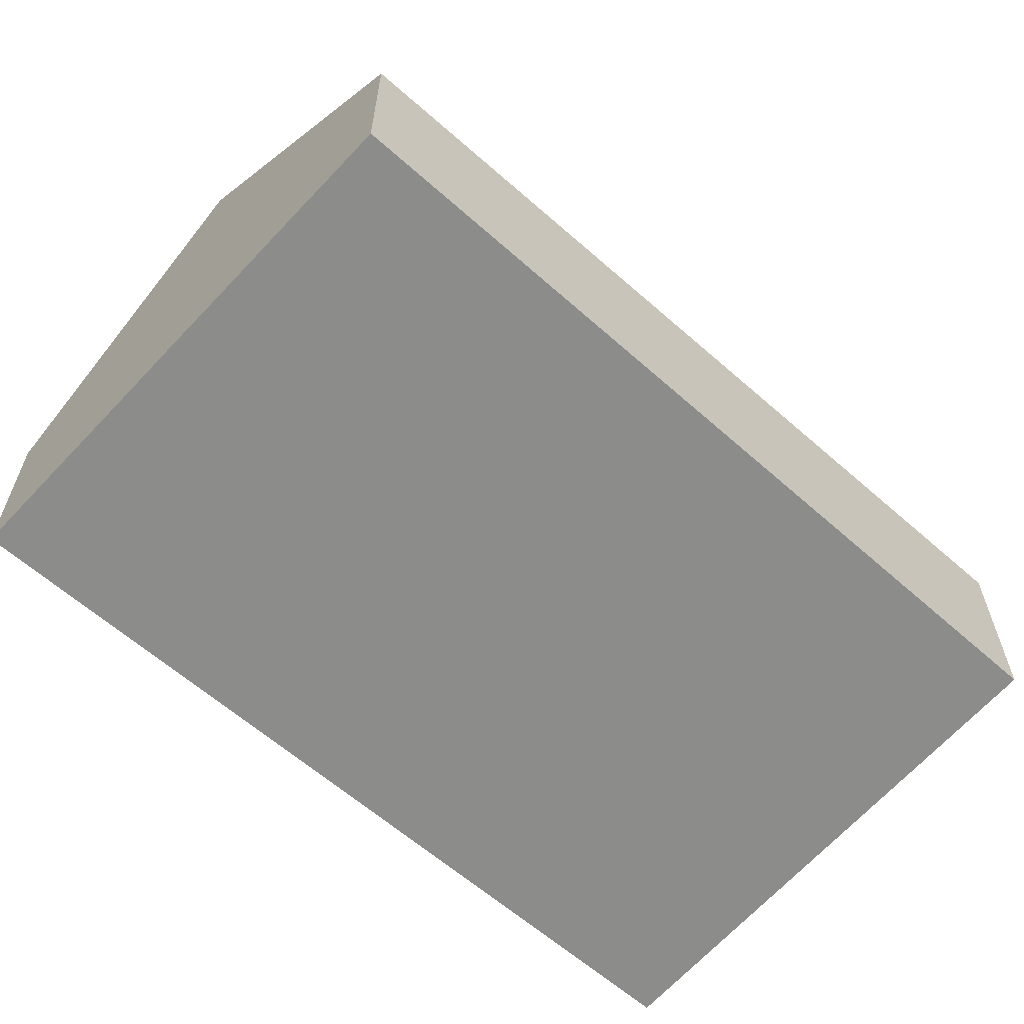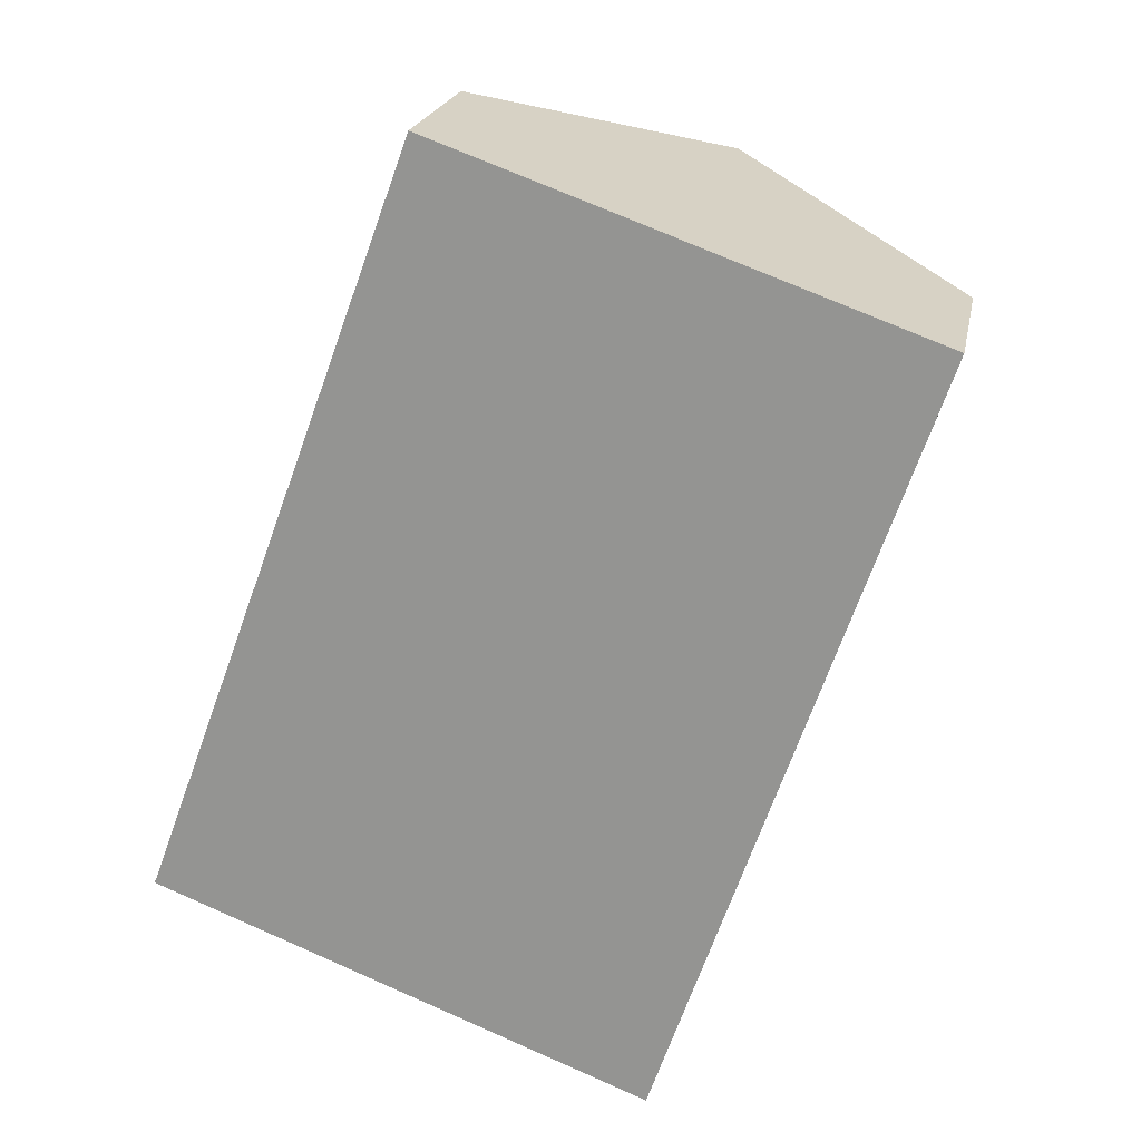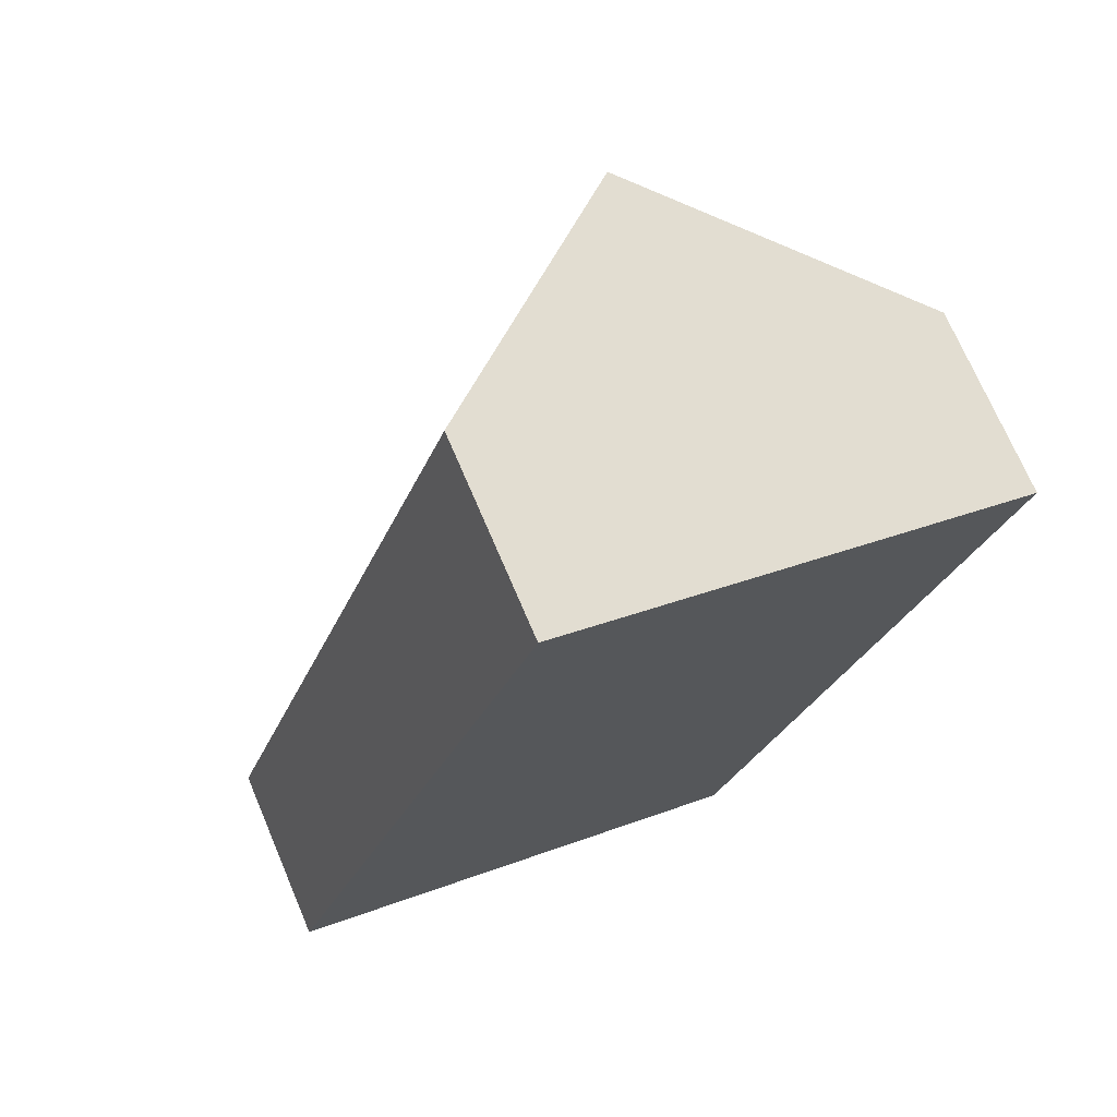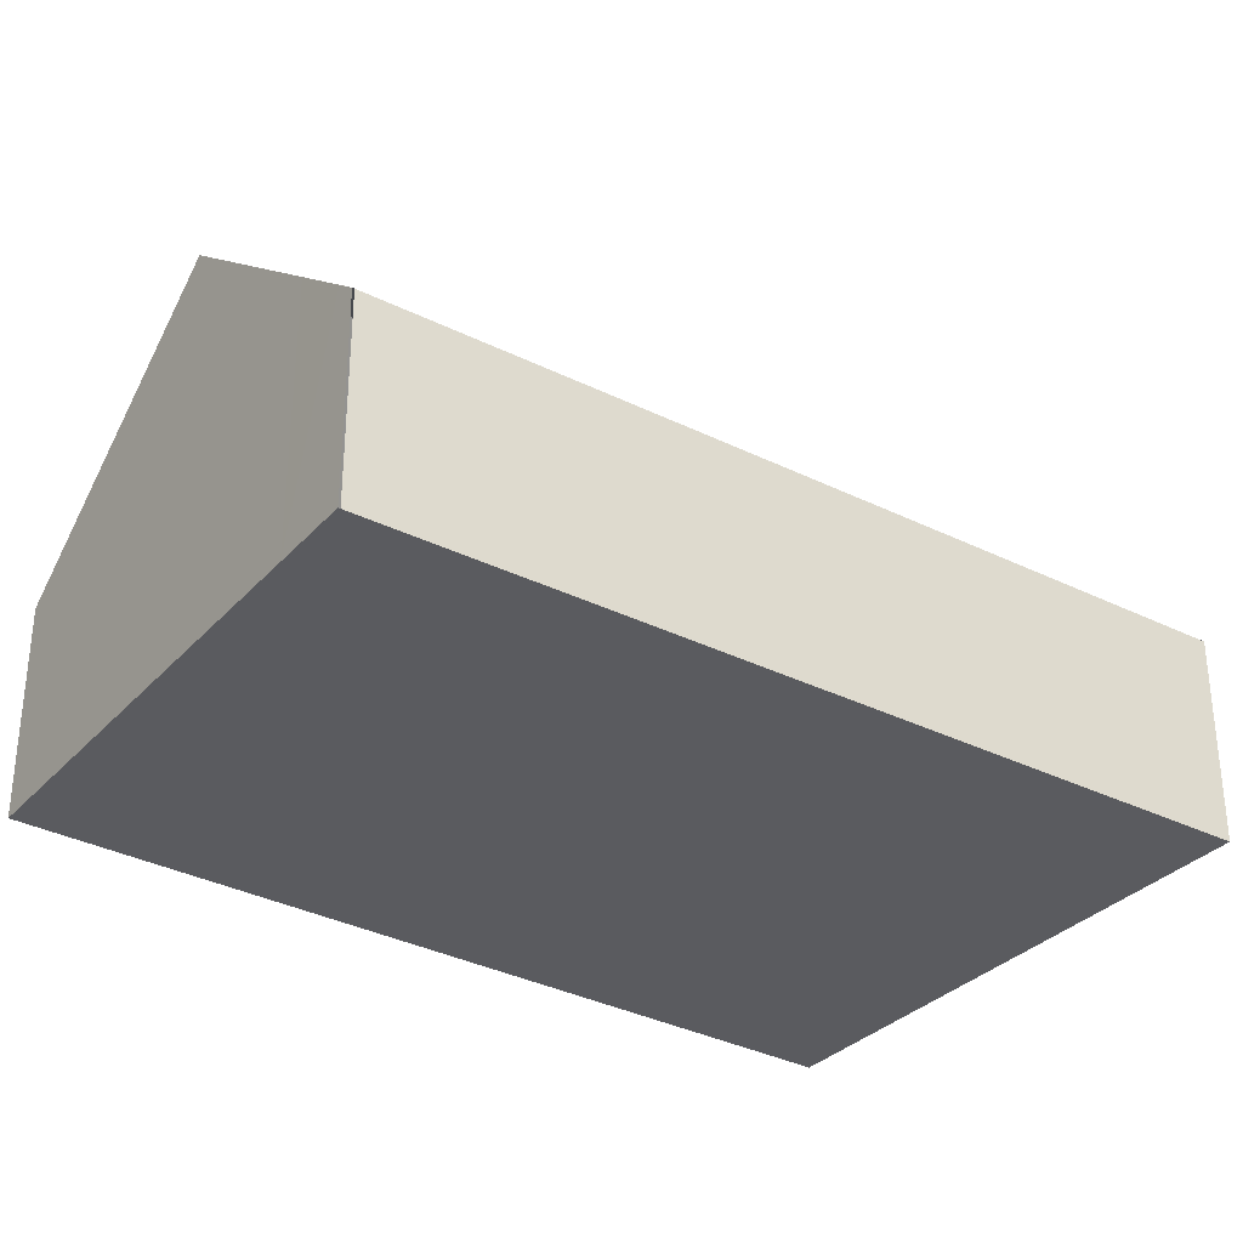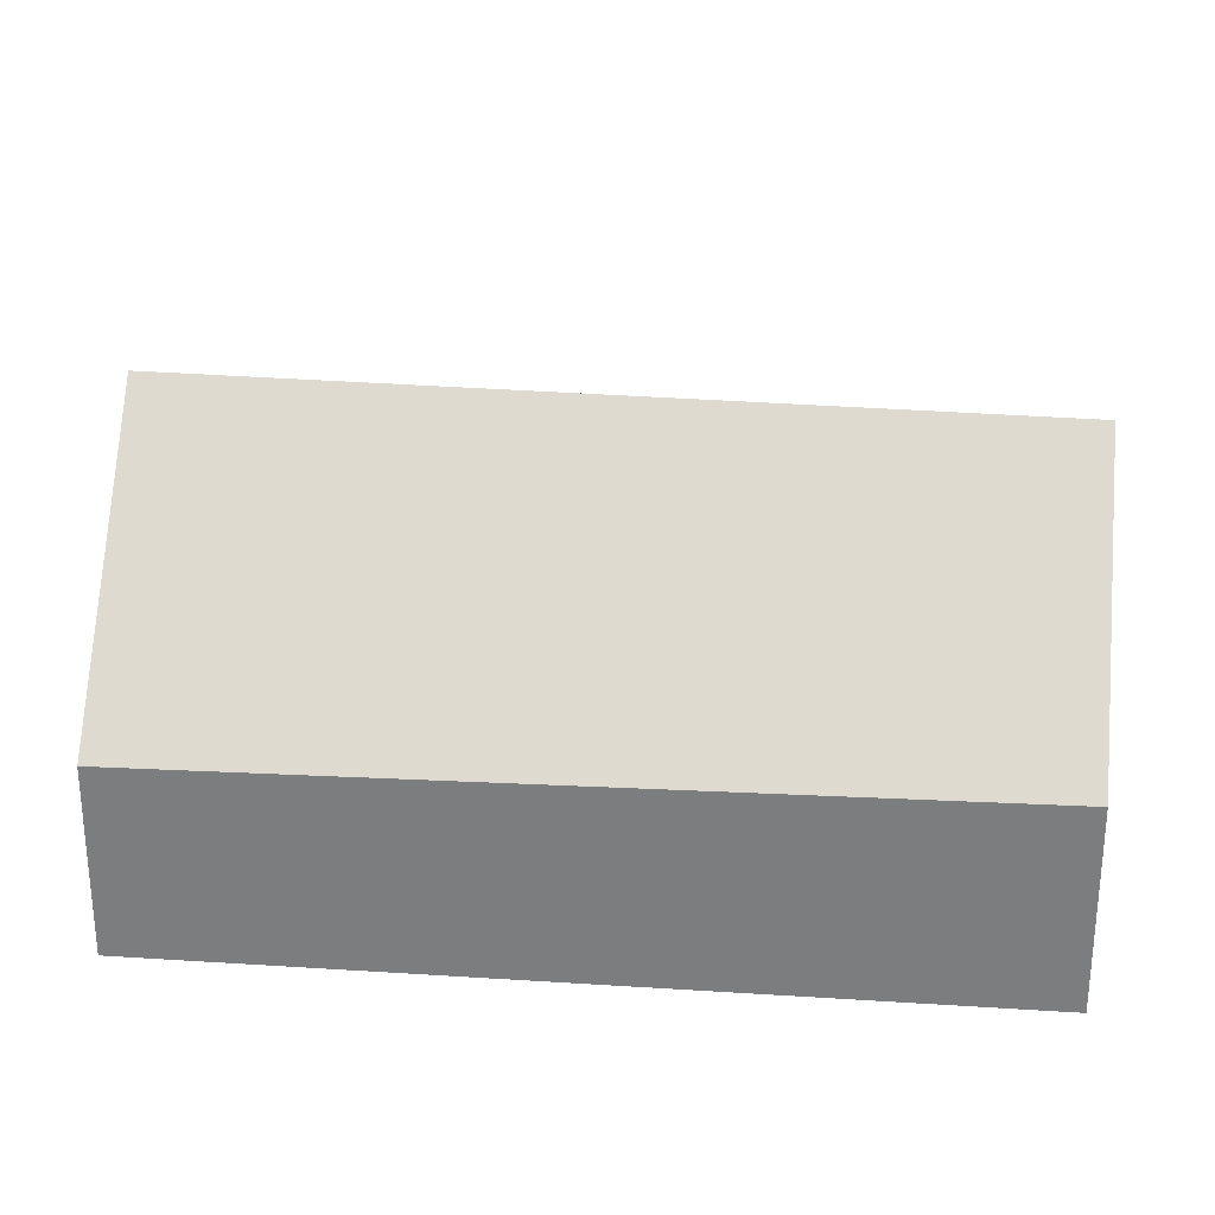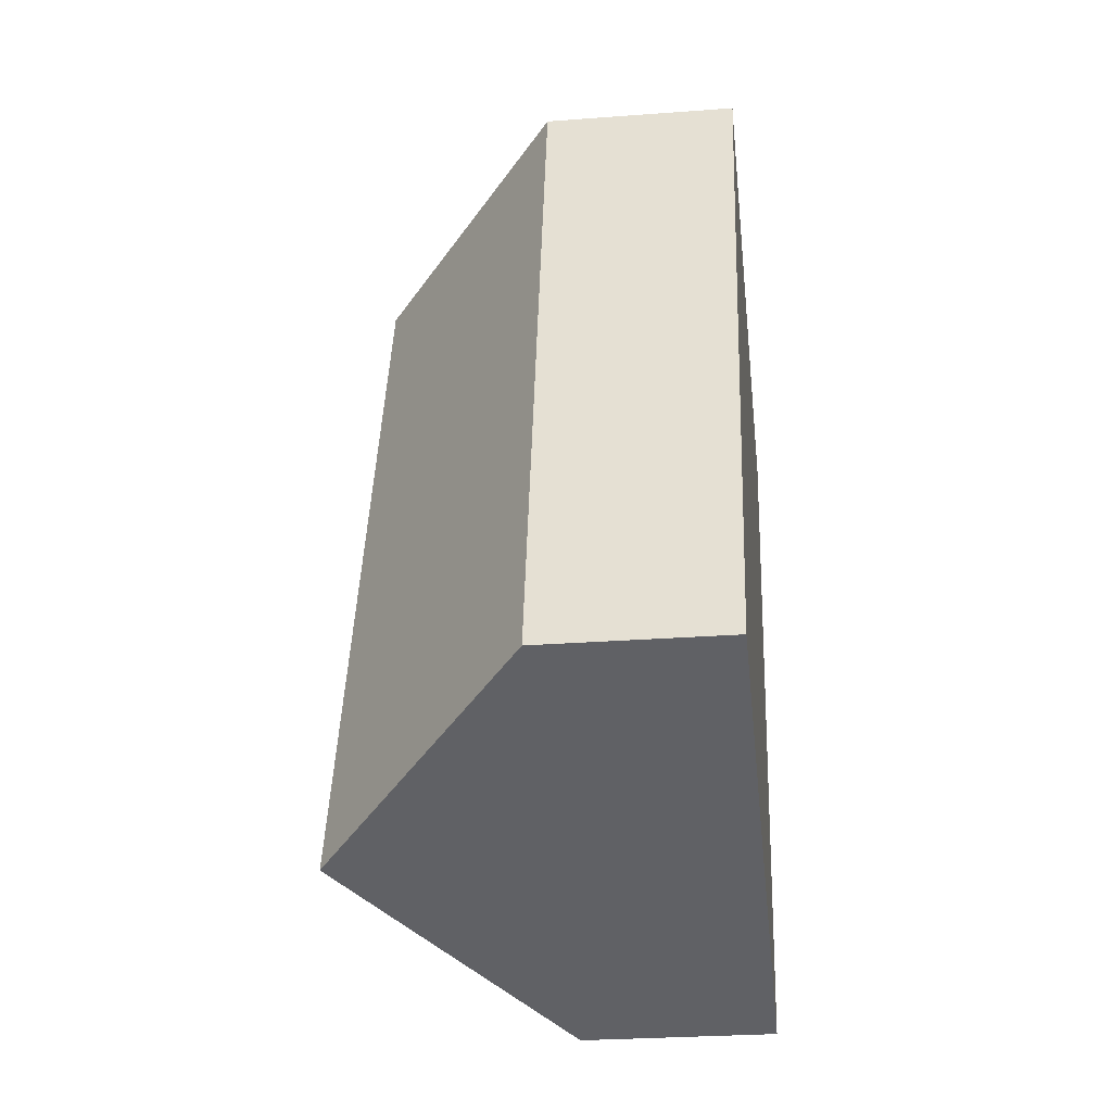
<metadata>
{"format":"obj","ext":"obj","renderer":"f3d","projection":"perspective","resolution":1024,"background":"white","views":[{"elev":-64.1,"azim":-111.8,"up":"+Y"},{"elev":20.8,"azim":10.8,"up":"+Z"},{"elev":71.9,"azim":-23.1,"up":"+Z"},{"elev":-33.3,"azim":74.8,"up":"+Y"},{"elev":30.3,"azim":-64.5,"up":"+Y"},{"elev":-27.6,"azim":-83.4,"up":"+Z"}]}
</metadata>
<code>
v  2.962 4.78 -1.146
v  5.974 2.262 -1.938
v  5.861 2.262 -2.267
v  8.863 2.262 6.455
v  6.094 4.78 7.954
v  9.011 2.262 6.886
v  9.019 2.262 6.908
v  8.144 3.015 7.221
v  8.802 2.448 6.986
v  0 2.206 1.351e-16
v  3.279 2.356 8.961
v  5.861 1.388e-16 -2.267
v  5.974 1.187e-16 -1.938
v  8.863 -3.953e-16 6.455
v  9.011 -4.216e-16 6.886
v  2.962 7.017e-17 -1.146
v  0 0 0
v  3.279 -5.487e-16 8.961
v  6.094 -4.87e-16 7.954
v  8.144 -4.422e-16 7.221
v  9.019 -4.23e-16 6.908
v  8.802 -4.278e-16 6.986
g defaultobject
f 1 2 3
f 2 1 4
f 4 1 5
f 4 5 6
f 6 5 7
f 7 5 8
f 7 8 9
f 10 5 1
f 5 10 11
f 2 12 3
f 12 2 4
f 12 4 13
f 13 4 14
f 14 4 6
f 14 6 15
f 12 1 3
f 1 12 10
f 10 12 16
f 10 16 17
f 10 18 11
f 18 10 17
f 18 5 11
f 5 18 19
f 5 19 8
f 8 19 20
f 8 20 9
f 9 20 7
f 7 20 21
f 21 20 22
f 22 15 21
f 15 22 14
f 14 22 20
f 14 20 13
f 13 20 19
f 13 19 18
f 13 18 17
f 13 17 12
f 12 17 16

</code>
